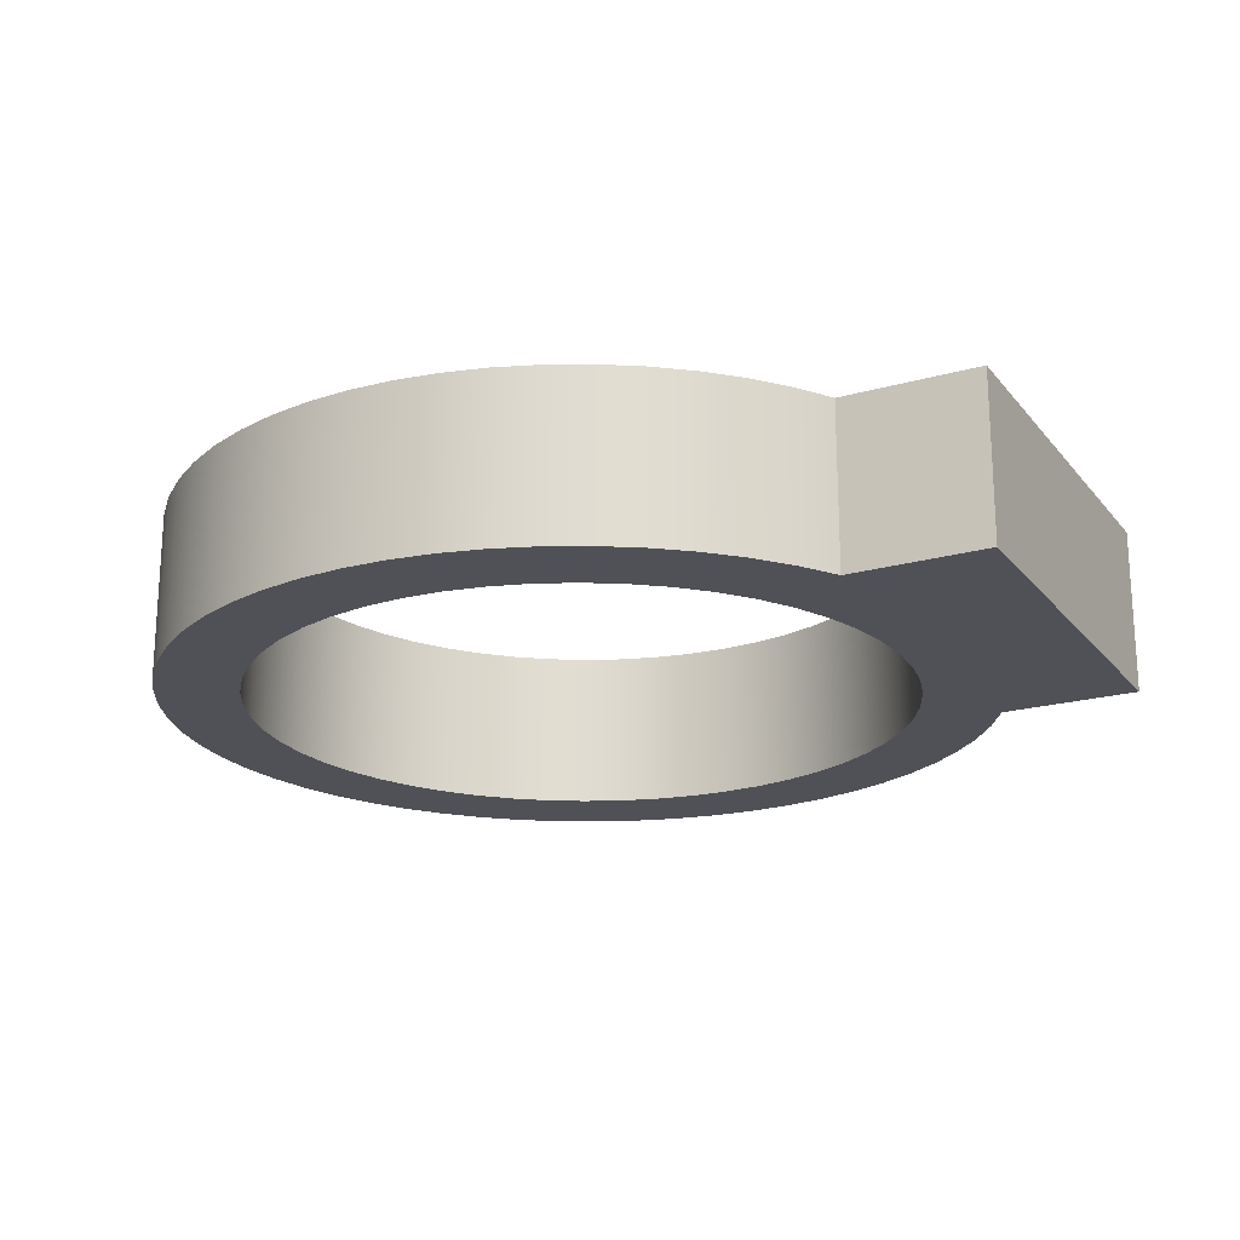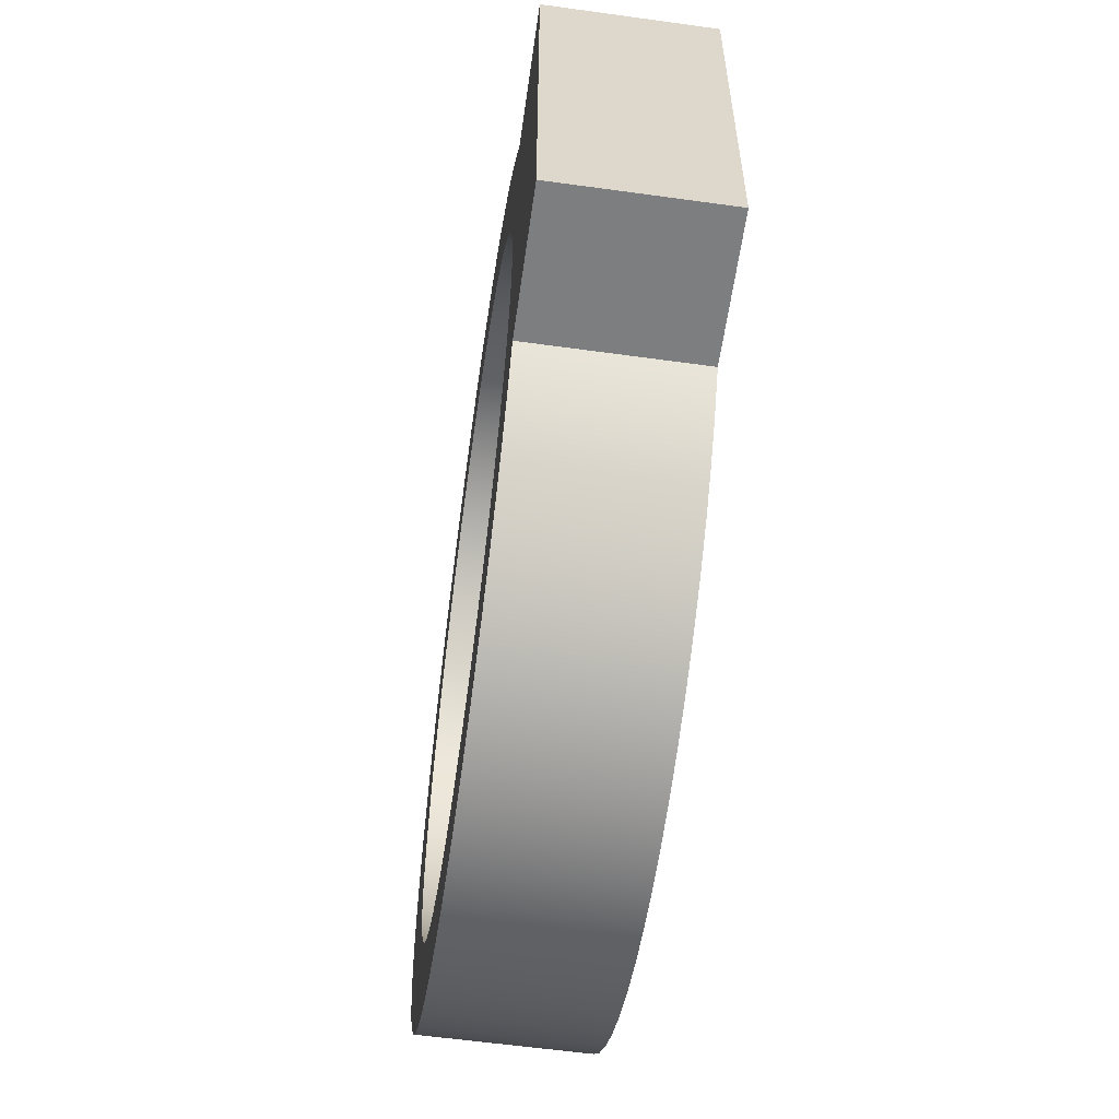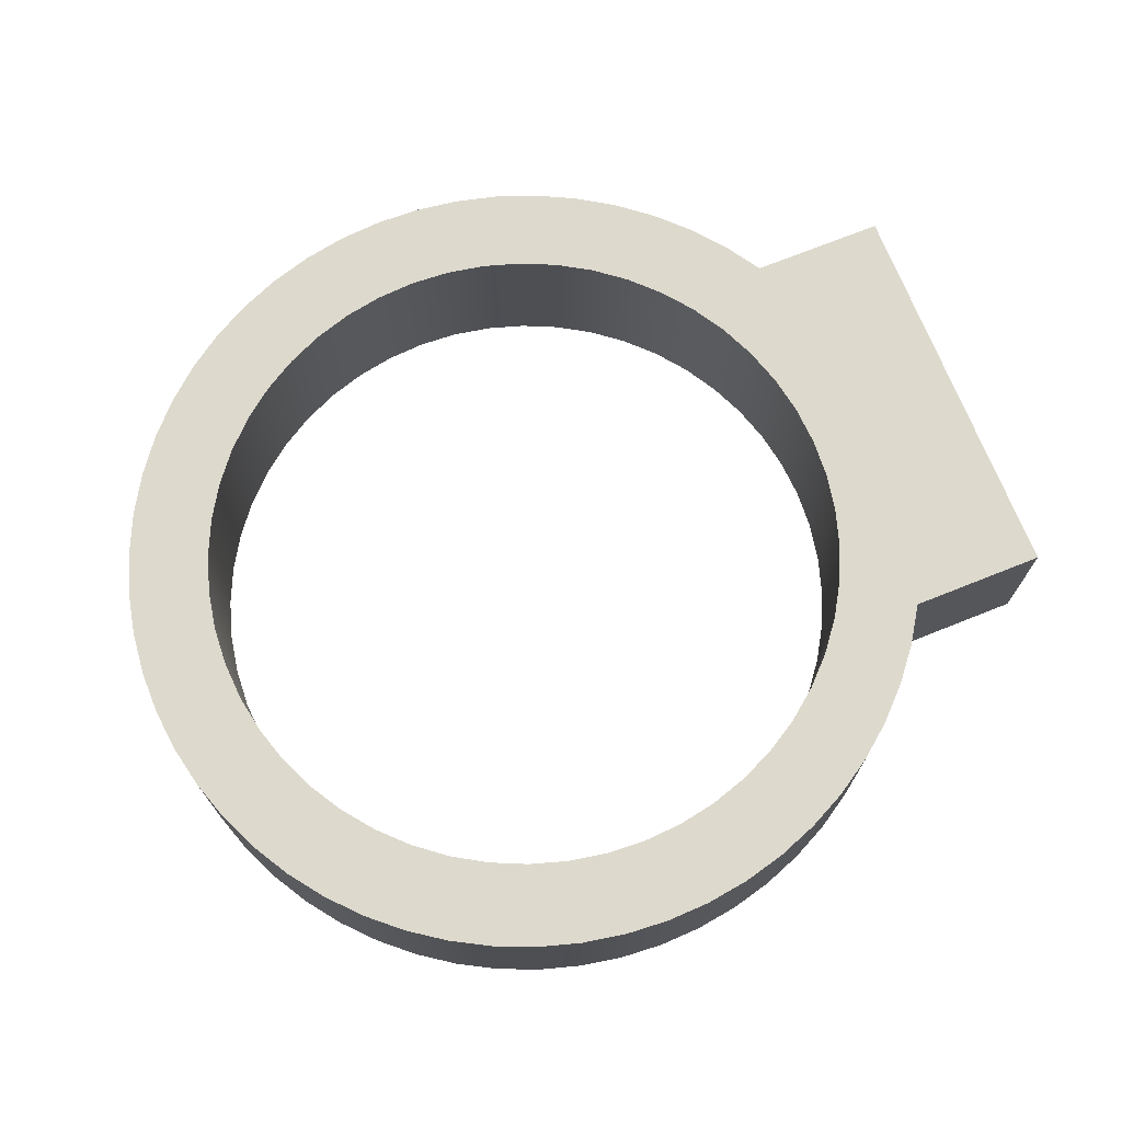
<metadata>
{"format":"obj","ext":"obj","renderer":"f3d","projection":"perspective","resolution":1024,"background":"white","views":[{"elev":-20.5,"azim":-152.7,"up":"+Y"},{"elev":-59.3,"azim":-98.1,"up":"+Z"},{"elev":71.9,"azim":158.2,"up":"+Y"}]}
</metadata>
<code>
v 0.2 0.2 -0.25
v 0.2029 0.2 -0.2018
v 0.2116 0.2 -0.1543
v 0.226 0.2 -0.1082
v 0.2458 0.2 -0.06411
v 0.2708 0.2 -0.02277
v 0.3006 0.2 0.01525
v 0.3348 0.2 0.0494
v 0.3728 0.2 0.07919
v 0.4141 0.2 0.1042
v 0.4582 0.2 0.124
v 0.5043 0.2 0.1384
v 0.5518 0.2 0.1471
v 0.6 0.2 0.15
v 0.6482 0.2 0.1471
v 0.6957 0.2 0.1384
v 0.7418 0.2 0.124
v 0.7859 0.2 0.1042
v 0.8272 0.2 0.07919
v 0.8652 0.2 0.0494
v 0.8994 0.2 0.01525
v 0.9292 0.2 -0.02277
v 0.9542 0.2 -0.06411
v 0.974 0.2 -0.1082
v 0.9884 0.2 -0.1543
v 0.9971 0.2 -0.2018
v 1 0.2 -0.25
v 0.9971 0.2 -0.2982
v 0.9884 0.2 -0.3457
v 0.974 0.2 -0.3918
v 0.9542 0.2 -0.4359
v 0.9292 0.2 -0.4772
v 0.8994 0.2 -0.5152
v 0.8652 0.2 -0.5494
v 0.8272 0.2 -0.5792
v 0.7859 0.2 -0.6042
v 0.7418 0.2 -0.624
v 0.6957 0.2 -0.6384
v 0.6482 0.2 -0.6471
v 0.6 0.2 -0.65
v 0.5518 0.2 -0.6471
v 0.5043 0.2 -0.6384
v 0.4582 0.2 -0.624
v 0.4141 0.2 -0.6042
v 0.3728 0.2 -0.5792
v 0.3348 0.2 -0.5494
v 0.3006 0.2 -0.5152
v 0.2708 0.2 -0.4772
v 0.2458 0.2 -0.4359
v 0.226 0.2 -0.3918
v 0.2116 0.2 -0.3457
v 0.2029 0.2 -0.2982
v 0.2 0 -0.25
v 0.2029 0 -0.2982
v 0.2116 0 -0.3457
v 0.226 0 -0.3918
v 0.2458 0 -0.4359
v 0.2708 0 -0.4772
v 0.3006 0 -0.5152
v 0.3348 0 -0.5494
v 0.3728 0 -0.5792
v 0.4141 0 -0.6042
v 0.4582 0 -0.624
v 0.5043 0 -0.6384
v 0.5518 0 -0.6471
v 0.6 0 -0.65
v 0.6482 0 -0.6471
v 0.6957 0 -0.6384
v 0.7418 0 -0.624
v 0.7859 0 -0.6042
v 0.8272 0 -0.5792
v 0.8652 0 -0.5494
v 0.8994 0 -0.5152
v 0.9292 0 -0.4772
v 0.9542 0 -0.4359
v 0.974 0 -0.3918
v 0.9884 0 -0.3457
v 0.9971 0 -0.2982
v 1 0 -0.25
v 0.9971 0 -0.2018
v 0.9884 0 -0.1543
v 0.974 0 -0.1082
v 0.9542 0 -0.06411
v 0.9292 0 -0.02277
v 0.8994 0 0.01525
v 0.8652 0 0.0494
v 0.8272 0 0.07919
v 0.7859 0 0.1042
v 0.7418 0 0.124
v 0.6957 0 0.1384
v 0.6482 0 0.1471
v 0.6 0 0.15
v 0.5518 0 0.1471
v 0.5043 0 0.1384
v 0.4582 0 0.124
v 0.4141 0 0.1042
v 0.3728 0 0.07919
v 0.3348 0 0.0494
v 0.3006 0 0.01525
v 0.2708 0 -0.02277
v 0.2458 0 -0.06411
v 0.226 0 -0.1082
v 0.2116 0 -0.1543
v 0.2029 0 -0.2018
v 0.2 0.2 -0.25
v 0.2 0 -0.25
v 0 0 0
v 0.167 0 -5.551e-17
v 0.167 0.2 -5.551e-17
v 0 0.2 0
v 0 0 -0.5
v 0 0 0
v 0 0.2 0
v 0 0.2 -0.5
v 0.167 0 -0.5
v 0 0 -0.5
v 0 0.2 -0.5
v 0.167 0.2 -0.5
v 0.167 0 -5.551e-17
v 0.1961 0 0.04476
v 0.2299 0 0.08615
v 0.2678 0 0.1237
v 0.3096 0 0.157
v 0.3546 0 0.1857
v 0.4025 0 0.2093
v 0.4526 0 0.2278
v 0.5044 0 0.2408
v 0.5573 0 0.2482
v 0.6107 0 0.2499
v 0.6639 0 0.2459
v 0.7165 0 0.2362
v 0.7677 0 0.2211
v 0.8169 0 0.2005
v 0.8638 0 0.1748
v 0.9075 0 0.1442
v 0.9478 0 0.1092
v 0.9842 0 0.07003
v 1.016 0 0.02723
v 1.043 0 -0.01873
v 1.065 0 -0.06733
v 1.082 0 -0.118
v 1.094 0 -0.1702
v 1.099 0 -0.2233
v 1.099 0 -0.2767
v 1.094 0 -0.3298
v 1.082 0 -0.382
v 1.065 0 -0.4327
v 1.043 0 -0.4813
v 1.016 0 -0.5272
v 0.9842 0 -0.57
v 0.9478 0 -0.6092
v 0.9075 0 -0.6442
v 0.8638 0 -0.6748
v 0.8169 0 -0.7005
v 0.7677 0 -0.7211
v 0.7165 0 -0.7362
v 0.6639 0 -0.7459
v 0.6107 0 -0.7499
v 0.5573 0 -0.7482
v 0.5044 0 -0.7408
v 0.4526 0 -0.7278
v 0.4025 0 -0.7093
v 0.3546 0 -0.6857
v 0.3096 0 -0.657
v 0.2678 0 -0.6237
v 0.2299 0 -0.5862
v 0.1961 0 -0.5448
v 0.167 0 -0.5
v 0.167 0.2 -0.5
v 0.1961 0.2 -0.5448
v 0.2299 0.2 -0.5862
v 0.2678 0.2 -0.6237
v 0.3096 0.2 -0.657
v 0.3546 0.2 -0.6857
v 0.4025 0.2 -0.7093
v 0.4526 0.2 -0.7278
v 0.5044 0.2 -0.7408
v 0.5573 0.2 -0.7482
v 0.6107 0.2 -0.7499
v 0.6639 0.2 -0.7459
v 0.7165 0.2 -0.7362
v 0.7677 0.2 -0.7211
v 0.8169 0.2 -0.7005
v 0.8638 0.2 -0.6748
v 0.9075 0.2 -0.6442
v 0.9478 0.2 -0.6092
v 0.9842 0.2 -0.57
v 1.016 0.2 -0.5272
v 1.043 0.2 -0.4813
v 1.065 0.2 -0.4327
v 1.082 0.2 -0.382
v 1.094 0.2 -0.3298
v 1.099 0.2 -0.2767
v 1.099 0.2 -0.2233
v 1.094 0.2 -0.1702
v 1.082 0.2 -0.118
v 1.065 0.2 -0.06733
v 1.043 0.2 -0.01873
v 1.016 0.2 0.02723
v 0.9842 0.2 0.07003
v 0.9478 0.2 0.1092
v 0.9075 0.2 0.1442
v 0.8638 0.2 0.1748
v 0.8169 0.2 0.2005
v 0.7677 0.2 0.2211
v 0.7165 0.2 0.2362
v 0.6639 0.2 0.2459
v 0.6107 0.2 0.2499
v 0.5573 0.2 0.2482
v 0.5044 0.2 0.2408
v 0.4526 0.2 0.2278
v 0.4025 0.2 0.2093
v 0.3546 0.2 0.1857
v 0.3096 0.2 0.157
v 0.2678 0.2 0.1237
v 0.2299 0.2 0.08615
v 0.1961 0.2 0.04476
v 0.167 0.2 -5.551e-17
v 0.2 0.2 -0.25
v 0.2029 0.2 -0.2982
v 0.2116 0.2 -0.3457
v 0.226 0.2 -0.3918
v 0.2458 0.2 -0.4359
v 0.2708 0.2 -0.4772
v 0.3006 0.2 -0.5152
v 0.3348 0.2 -0.5494
v 0.3728 0.2 -0.5792
v 0.4141 0.2 -0.6042
v 0.4582 0.2 -0.624
v 0.5043 0.2 -0.6384
v 0.5518 0.2 -0.6471
v 0.6 0.2 -0.65
v 0.6482 0.2 -0.6471
v 0.6957 0.2 -0.6384
v 0.7418 0.2 -0.624
v 0.7859 0.2 -0.6042
v 0.8272 0.2 -0.5792
v 0.8652 0.2 -0.5494
v 0.8994 0.2 -0.5152
v 0.9292 0.2 -0.4772
v 0.9542 0.2 -0.4359
v 0.974 0.2 -0.3918
v 0.9884 0.2 -0.3457
v 0.9971 0.2 -0.2982
v 1 0.2 -0.25
v 0.9971 0.2 -0.2018
v 0.9884 0.2 -0.1543
v 0.974 0.2 -0.1082
v 0.9542 0.2 -0.06411
v 0.9292 0.2 -0.02277
v 0.8994 0.2 0.01525
v 0.8652 0.2 0.0494
v 0.8272 0.2 0.07919
v 0.7859 0.2 0.1042
v 0.7418 0.2 0.124
v 0.6957 0.2 0.1384
v 0.6482 0.2 0.1471
v 0.6 0.2 0.15
v 0.5518 0.2 0.1471
v 0.5043 0.2 0.1384
v 0.4582 0.2 0.124
v 0.4141 0.2 0.1042
v 0.3728 0.2 0.07919
v 0.3348 0.2 0.0494
v 0.3006 0.2 0.01525
v 0.2708 0.2 -0.02277
v 0.2458 0.2 -0.06411
v 0.226 0.2 -0.1082
v 0.2116 0.2 -0.1543
v 0.2029 0.2 -0.2018
v 0.167 0.2 -5.551e-17
v 0.1961 0.2 0.04476
v 0.2299 0.2 0.08615
v 0.2678 0.2 0.1237
v 0.3096 0.2 0.157
v 0.3546 0.2 0.1857
v 0.4025 0.2 0.2093
v 0.4526 0.2 0.2278
v 0.5044 0.2 0.2408
v 0.5573 0.2 0.2482
v 0.6107 0.2 0.2499
v 0.6639 0.2 0.2459
v 0.7165 0.2 0.2362
v 0.7677 0.2 0.2211
v 0.8169 0.2 0.2005
v 0.8638 0.2 0.1748
v 0.9075 0.2 0.1442
v 0.9478 0.2 0.1092
v 0.9842 0.2 0.07003
v 1.016 0.2 0.02723
v 1.043 0.2 -0.01873
v 1.065 0.2 -0.06733
v 1.082 0.2 -0.118
v 1.094 0.2 -0.1702
v 1.099 0.2 -0.2233
v 1.099 0.2 -0.2767
v 1.094 0.2 -0.3298
v 1.082 0.2 -0.382
v 1.065 0.2 -0.4327
v 1.043 0.2 -0.4813
v 1.016 0.2 -0.5272
v 0.9842 0.2 -0.57
v 0.9478 0.2 -0.6092
v 0.9075 0.2 -0.6442
v 0.8638 0.2 -0.6748
v 0.8169 0.2 -0.7005
v 0.7677 0.2 -0.7211
v 0.7165 0.2 -0.7362
v 0.6639 0.2 -0.7459
v 0.6107 0.2 -0.7499
v 0.5573 0.2 -0.7482
v 0.5044 0.2 -0.7408
v 0.4526 0.2 -0.7278
v 0.4025 0.2 -0.7093
v 0.3546 0.2 -0.6857
v 0.3096 0.2 -0.657
v 0.2678 0.2 -0.6237
v 0.2299 0.2 -0.5862
v 0.1961 0.2 -0.5448
v 0.167 0.2 -0.5
v 0 0.2 -0.5
v 0 0.2 0
v 0.2 0 -0.25
v 0.2029 0 -0.2018
v 0.2116 0 -0.1543
v 0.226 0 -0.1082
v 0.2458 0 -0.06411
v 0.2708 0 -0.02277
v 0.3006 0 0.01525
v 0.3348 0 0.0494
v 0.3728 0 0.07919
v 0.4141 0 0.1042
v 0.4582 0 0.124
v 0.5043 0 0.1384
v 0.5518 0 0.1471
v 0.6 0 0.15
v 0.6482 0 0.1471
v 0.6957 0 0.1384
v 0.7418 0 0.124
v 0.7859 0 0.1042
v 0.8272 0 0.07919
v 0.8652 0 0.0494
v 0.8994 0 0.01525
v 0.9292 0 -0.02277
v 0.9542 0 -0.06411
v 0.974 0 -0.1082
v 0.9884 0 -0.1543
v 0.9971 0 -0.2018
v 1 0 -0.25
v 0.9971 0 -0.2982
v 0.9884 0 -0.3457
v 0.974 0 -0.3918
v 0.9542 0 -0.4359
v 0.9292 0 -0.4772
v 0.8994 0 -0.5152
v 0.8652 0 -0.5494
v 0.8272 0 -0.5792
v 0.7859 0 -0.6042
v 0.7418 0 -0.624
v 0.6957 0 -0.6384
v 0.6482 0 -0.6471
v 0.6 0 -0.65
v 0.5518 0 -0.6471
v 0.5043 0 -0.6384
v 0.4582 0 -0.624
v 0.4141 0 -0.6042
v 0.3728 0 -0.5792
v 0.3348 0 -0.5494
v 0.3006 0 -0.5152
v 0.2708 0 -0.4772
v 0.2458 0 -0.4359
v 0.226 0 -0.3918
v 0.2116 0 -0.3457
v 0.2029 0 -0.2982
v 0.167 0 -0.5
v 0.1961 0 -0.5448
v 0.2299 0 -0.5862
v 0.2678 0 -0.6237
v 0.3096 0 -0.657
v 0.3546 0 -0.6857
v 0.4025 0 -0.7093
v 0.4526 0 -0.7278
v 0.5044 0 -0.7408
v 0.5573 0 -0.7482
v 0.6107 0 -0.7499
v 0.6639 0 -0.7459
v 0.7165 0 -0.7362
v 0.7677 0 -0.7211
v 0.8169 0 -0.7005
v 0.8638 0 -0.6748
v 0.9075 0 -0.6442
v 0.9478 0 -0.6092
v 0.9842 0 -0.57
v 1.016 0 -0.5272
v 1.043 0 -0.4813
v 1.065 0 -0.4327
v 1.082 0 -0.382
v 1.094 0 -0.3298
v 1.099 0 -0.2767
v 1.099 0 -0.2233
v 1.094 0 -0.1702
v 1.082 0 -0.118
v 1.065 0 -0.06733
v 1.043 0 -0.01873
v 1.016 0 0.02723
v 0.9842 0 0.07003
v 0.9478 0 0.1092
v 0.9075 0 0.1442
v 0.8638 0 0.1748
v 0.8169 0 0.2005
v 0.7677 0 0.2211
v 0.7165 0 0.2362
v 0.6639 0 0.2459
v 0.6107 0 0.2499
v 0.5573 0 0.2482
v 0.5044 0 0.2408
v 0.4526 0 0.2278
v 0.4025 0 0.2093
v 0.3546 0 0.1857
v 0.3096 0 0.157
v 0.2678 0 0.1237
v 0.2299 0 0.08615
v 0.1961 0 0.04476
v 0.167 0 -5.551e-17
v 0 0 0
v 0 0 -0.5
g 54883cc6-e2c8-11ea-99bb-54bf646e7e1f
f 2 104 1
f 1 104 106
f 105 53 52
f 52 53 54
f 52 54 51
f 51 54 55
f 51 55 50
f 50 55 56
f 50 56 49
f 49 56 57
f 49 57 48
f 48 57 58
f 48 58 47
f 47 58 59
f 47 59 46
f 46 59 60
f 46 60 45
f 45 60 61
f 45 61 44
f 44 61 62
f 44 62 43
f 43 62 63
f 43 63 42
f 42 63 64
f 42 64 41
f 41 64 65
f 41 65 40
f 40 65 66
f 40 66 39
f 39 66 67
f 39 67 38
f 38 67 68
f 38 68 37
f 37 68 69
f 37 69 36
f 36 69 70
f 36 70 35
f 35 70 71
f 35 71 34
f 34 71 72
f 34 72 33
f 33 72 73
f 33 73 32
f 32 73 74
f 32 74 31
f 31 74 75
f 31 75 30
f 30 75 76
f 30 76 29
f 29 76 77
f 29 77 28
f 28 77 78
f 28 78 27
f 27 78 79
f 27 79 26
f 26 79 80
f 26 80 25
f 25 80 81
f 25 81 24
f 24 81 82
f 24 82 23
f 23 82 83
f 23 83 22
f 22 83 84
f 22 84 21
f 21 84 85
f 21 85 20
f 20 85 86
f 20 86 19
f 19 86 87
f 19 87 18
f 18 87 88
f 18 88 17
f 17 88 89
f 17 89 16
f 16 89 90
f 16 90 15
f 15 90 91
f 15 91 14
f 14 91 92
f 14 92 13
f 13 92 93
f 13 93 12
f 12 93 94
f 12 94 11
f 11 94 95
f 11 95 10
f 10 95 96
f 10 96 9
f 9 96 97
f 9 97 8
f 8 97 98
f 8 98 7
f 7 98 99
f 7 99 6
f 6 99 100
f 6 100 5
f 5 100 101
f 5 101 4
f 4 101 102
f 4 102 3
f 3 102 103
f 3 103 2
f 2 103 104
g 5488d906-e2c8-11ea-a036-54bf646e7e1f
f 107 108 110
f 110 108 109
g 5489271c-e2c8-11ea-bd41-54bf646e7e1f
f 111 112 114
f 114 112 113
g 54899c50-e2c8-11ea-8a56-54bf646e7e1f
f 115 116 118
f 118 116 117
g 5489ea7e-e2c8-11ea-96cc-54bf646e7e1f
f 218 119 217
f 217 119 120
f 217 120 216
f 216 120 121
f 216 121 215
f 215 121 122
f 215 122 214
f 214 122 123
f 214 123 213
f 213 123 124
f 213 124 212
f 212 124 125
f 212 125 211
f 211 125 126
f 211 126 210
f 210 126 127
f 210 127 209
f 209 127 128
f 209 128 208
f 208 128 129
f 208 129 207
f 207 129 130
f 207 130 206
f 206 130 131
f 206 131 205
f 205 131 132
f 205 132 204
f 204 132 133
f 204 133 203
f 203 133 134
f 203 134 202
f 202 134 135
f 202 135 201
f 201 135 136
f 201 136 200
f 200 136 137
f 200 137 199
f 199 137 138
f 199 138 198
f 198 138 139
f 198 139 197
f 197 139 140
f 197 140 196
f 196 140 141
f 196 141 195
f 195 141 142
f 195 142 194
f 194 142 143
f 194 143 193
f 193 143 144
f 193 144 192
f 192 144 145
f 192 145 191
f 191 145 146
f 191 146 190
f 190 146 147
f 190 147 189
f 189 147 148
f 189 148 188
f 188 148 149
f 188 149 187
f 187 149 150
f 187 150 186
f 186 150 151
f 186 151 185
f 185 151 152
f 185 152 184
f 184 152 153
f 184 153 183
f 183 153 154
f 183 154 182
f 182 154 155
f 182 155 181
f 181 155 156
f 181 156 180
f 180 156 157
f 180 157 179
f 179 157 158
f 179 158 178
f 178 158 159
f 178 159 177
f 177 159 160
f 177 160 176
f 176 160 161
f 176 161 175
f 175 161 162
f 175 162 174
f 174 162 163
f 174 163 173
f 173 163 164
f 173 164 172
f 172 164 165
f 172 165 171
f 171 165 166
f 171 166 170
f 170 166 167
f 170 167 169
f 169 167 168
g 548a5fa4-e2c8-11ea-8da1-54bf646e7e1f
f 220 321 219
f 219 321 322
f 219 322 270
f 270 322 269
f 269 322 271
f 269 271 268
f 268 271 267
f 267 271 266
f 266 271 272
f 266 272 265
f 265 272 273
f 265 273 264
f 264 273 274
f 264 274 275
f 220 221 321
f 321 221 320
f 320 221 222
f 320 222 223
f 223 224 320
f 320 224 319
f 319 224 225
f 319 225 318
f 318 225 226
f 318 226 317
f 317 226 316
f 316 226 227
f 316 227 315
f 315 227 228
f 315 228 314
f 314 228 229
f 314 229 313
f 313 229 230
f 313 230 312
f 312 230 231
f 312 231 311
f 311 231 232
f 311 232 310
f 310 232 233
f 310 233 309
f 309 233 308
f 308 233 234
f 308 234 307
f 307 234 235
f 307 235 306
f 306 235 236
f 306 236 305
f 305 236 237
f 305 237 304
f 304 237 238
f 304 238 303
f 303 238 239
f 303 239 302
f 302 239 240
f 302 240 301
f 301 240 241
f 301 241 300
f 300 241 299
f 299 241 242
f 299 242 298
f 298 242 243
f 298 243 297
f 297 243 244
f 297 244 296
f 296 244 245
f 296 245 295
f 295 245 246
f 295 246 294
f 294 246 247
f 294 247 293
f 293 247 248
f 293 248 292
f 292 248 249
f 292 249 291
f 291 249 290
f 290 249 250
f 290 250 289
f 289 250 251
f 289 251 288
f 288 251 252
f 288 252 287
f 287 252 253
f 287 253 286
f 286 253 254
f 286 254 285
f 285 254 255
f 285 255 284
f 284 255 256
f 284 256 283
f 283 256 257
f 283 257 282
f 282 257 281
f 281 257 258
f 281 258 280
f 280 258 259
f 280 259 279
f 279 259 260
f 279 260 278
f 278 260 261
f 278 261 277
f 277 261 262
f 277 262 276
f 276 262 263
f 276 263 275
f 275 263 264
g 548ad510-e2c8-11ea-99e5-54bf646e7e1f
f 324 425 323
f 323 425 426
f 323 426 374
f 374 426 373
f 373 426 375
f 373 375 372
f 372 375 371
f 371 375 370
f 370 375 376
f 370 376 369
f 369 376 377
f 369 377 368
f 368 377 378
f 368 378 379
f 324 325 425
f 425 325 424
f 424 325 326
f 424 326 327
f 327 328 424
f 424 328 423
f 423 328 329
f 423 329 422
f 422 329 330
f 422 330 421
f 421 330 420
f 420 330 331
f 420 331 419
f 419 331 332
f 419 332 418
f 418 332 333
f 418 333 417
f 417 333 334
f 417 334 416
f 416 334 335
f 416 335 415
f 415 335 336
f 415 336 414
f 414 336 337
f 414 337 413
f 413 337 412
f 412 337 338
f 412 338 411
f 411 338 339
f 411 339 410
f 410 339 340
f 410 340 409
f 409 340 341
f 409 341 408
f 408 341 342
f 408 342 407
f 407 342 343
f 407 343 406
f 406 343 344
f 406 344 405
f 405 344 345
f 405 345 404
f 404 345 403
f 403 345 346
f 403 346 402
f 402 346 347
f 402 347 401
f 401 347 348
f 401 348 400
f 400 348 349
f 400 349 399
f 399 349 350
f 399 350 398
f 398 350 351
f 398 351 397
f 397 351 352
f 397 352 396
f 396 352 353
f 396 353 395
f 395 353 394
f 394 353 354
f 394 354 393
f 393 354 355
f 393 355 392
f 392 355 356
f 392 356 391
f 391 356 357
f 391 357 390
f 390 357 358
f 390 358 389
f 389 358 359
f 389 359 388
f 388 359 360
f 388 360 387
f 387 360 361
f 387 361 386
f 386 361 385
f 385 361 362
f 385 362 384
f 384 362 363
f 384 363 383
f 383 363 364
f 383 364 382
f 382 364 365
f 382 365 381
f 381 365 366
f 381 366 380
f 380 366 367
f 380 367 379
f 379 367 368

</code>
